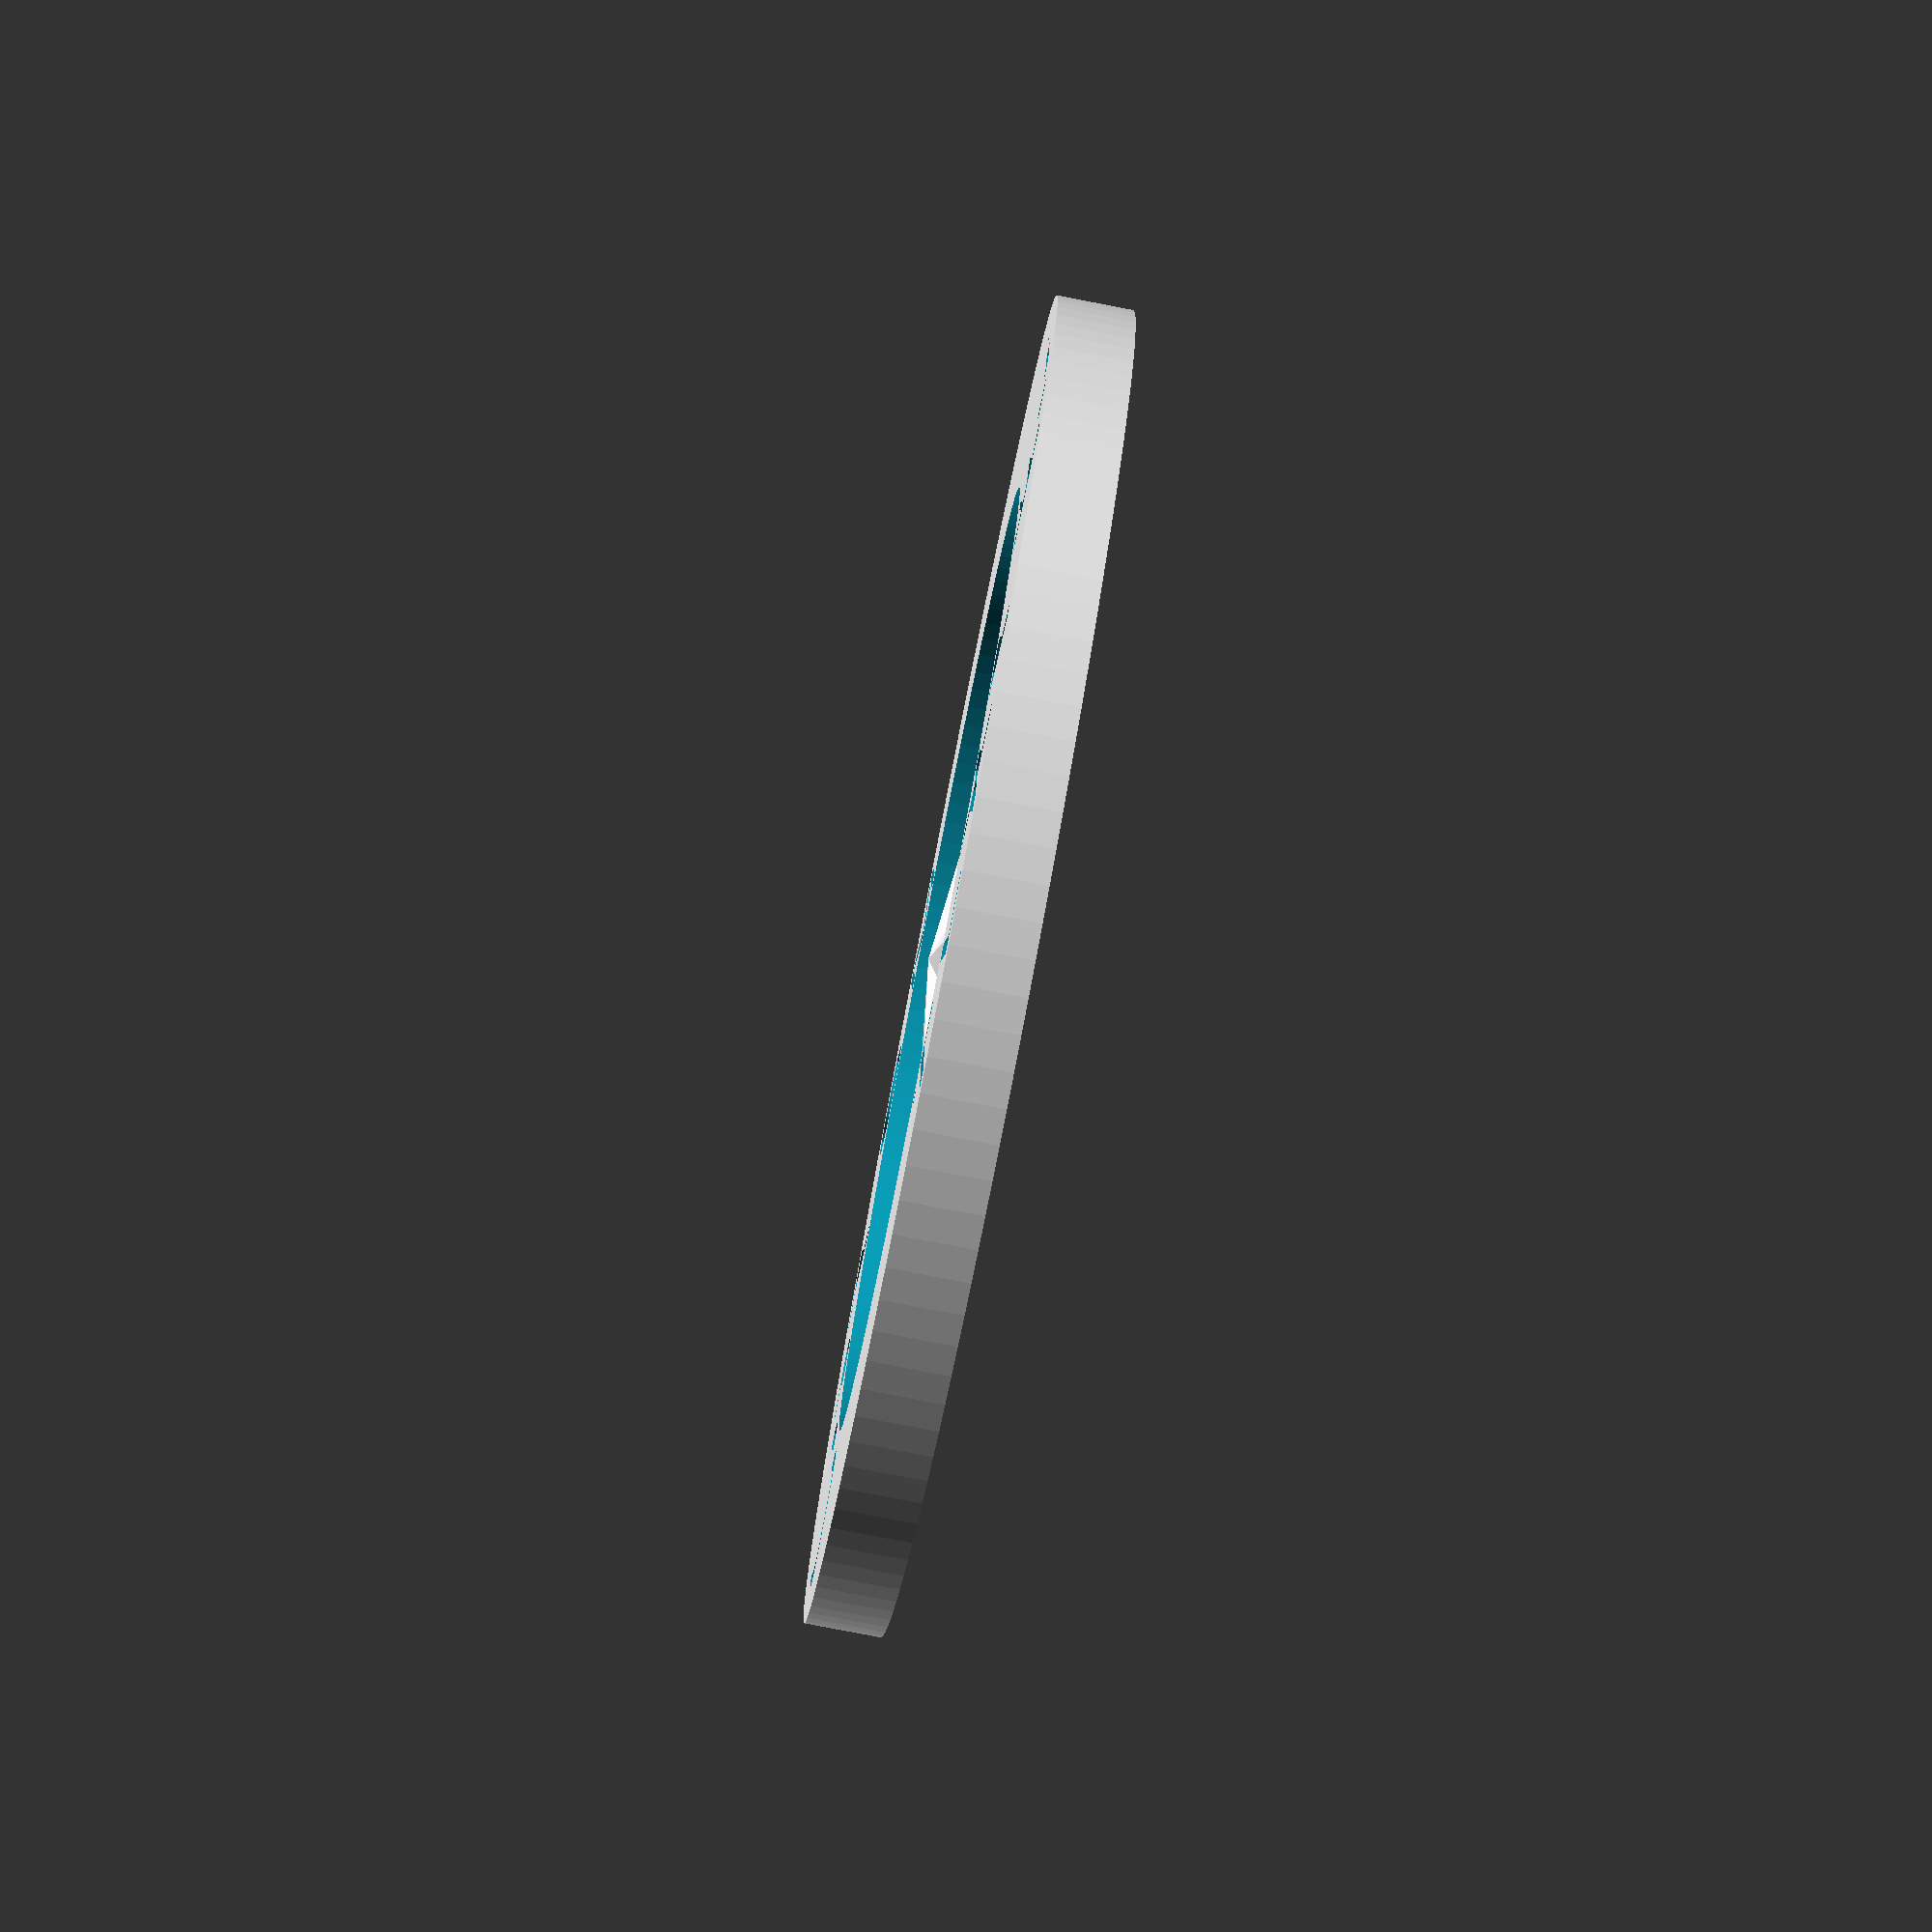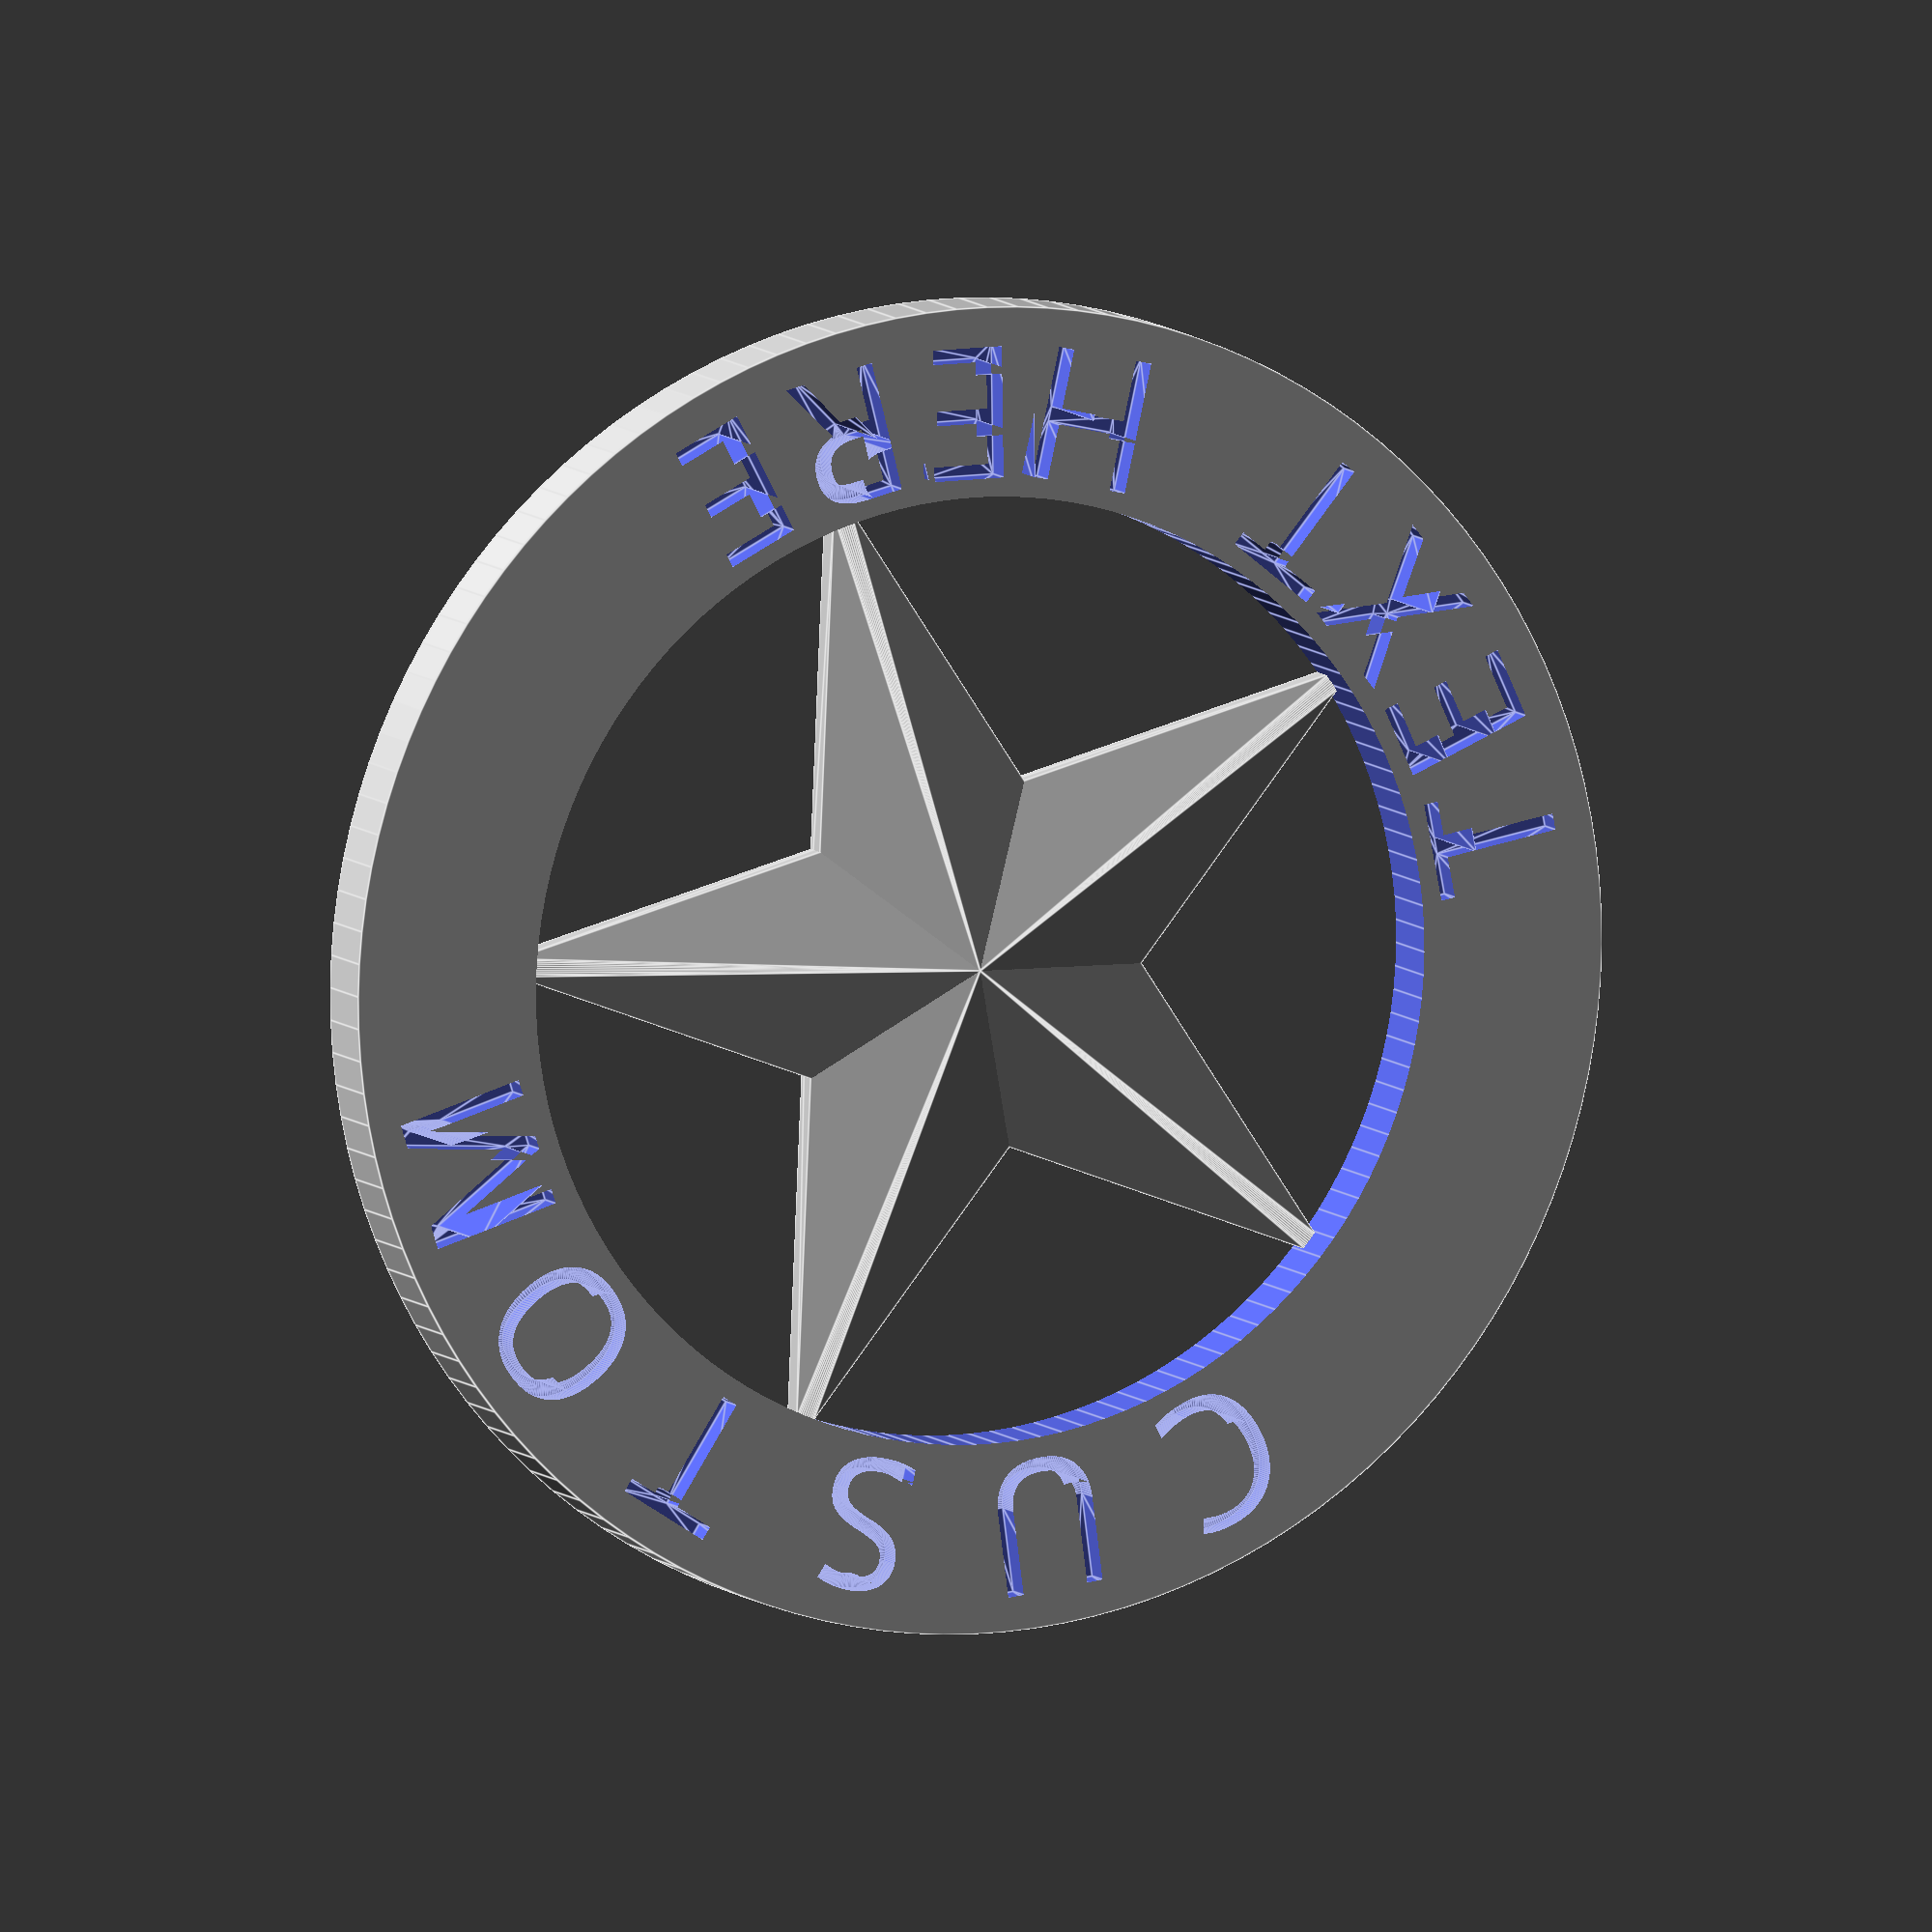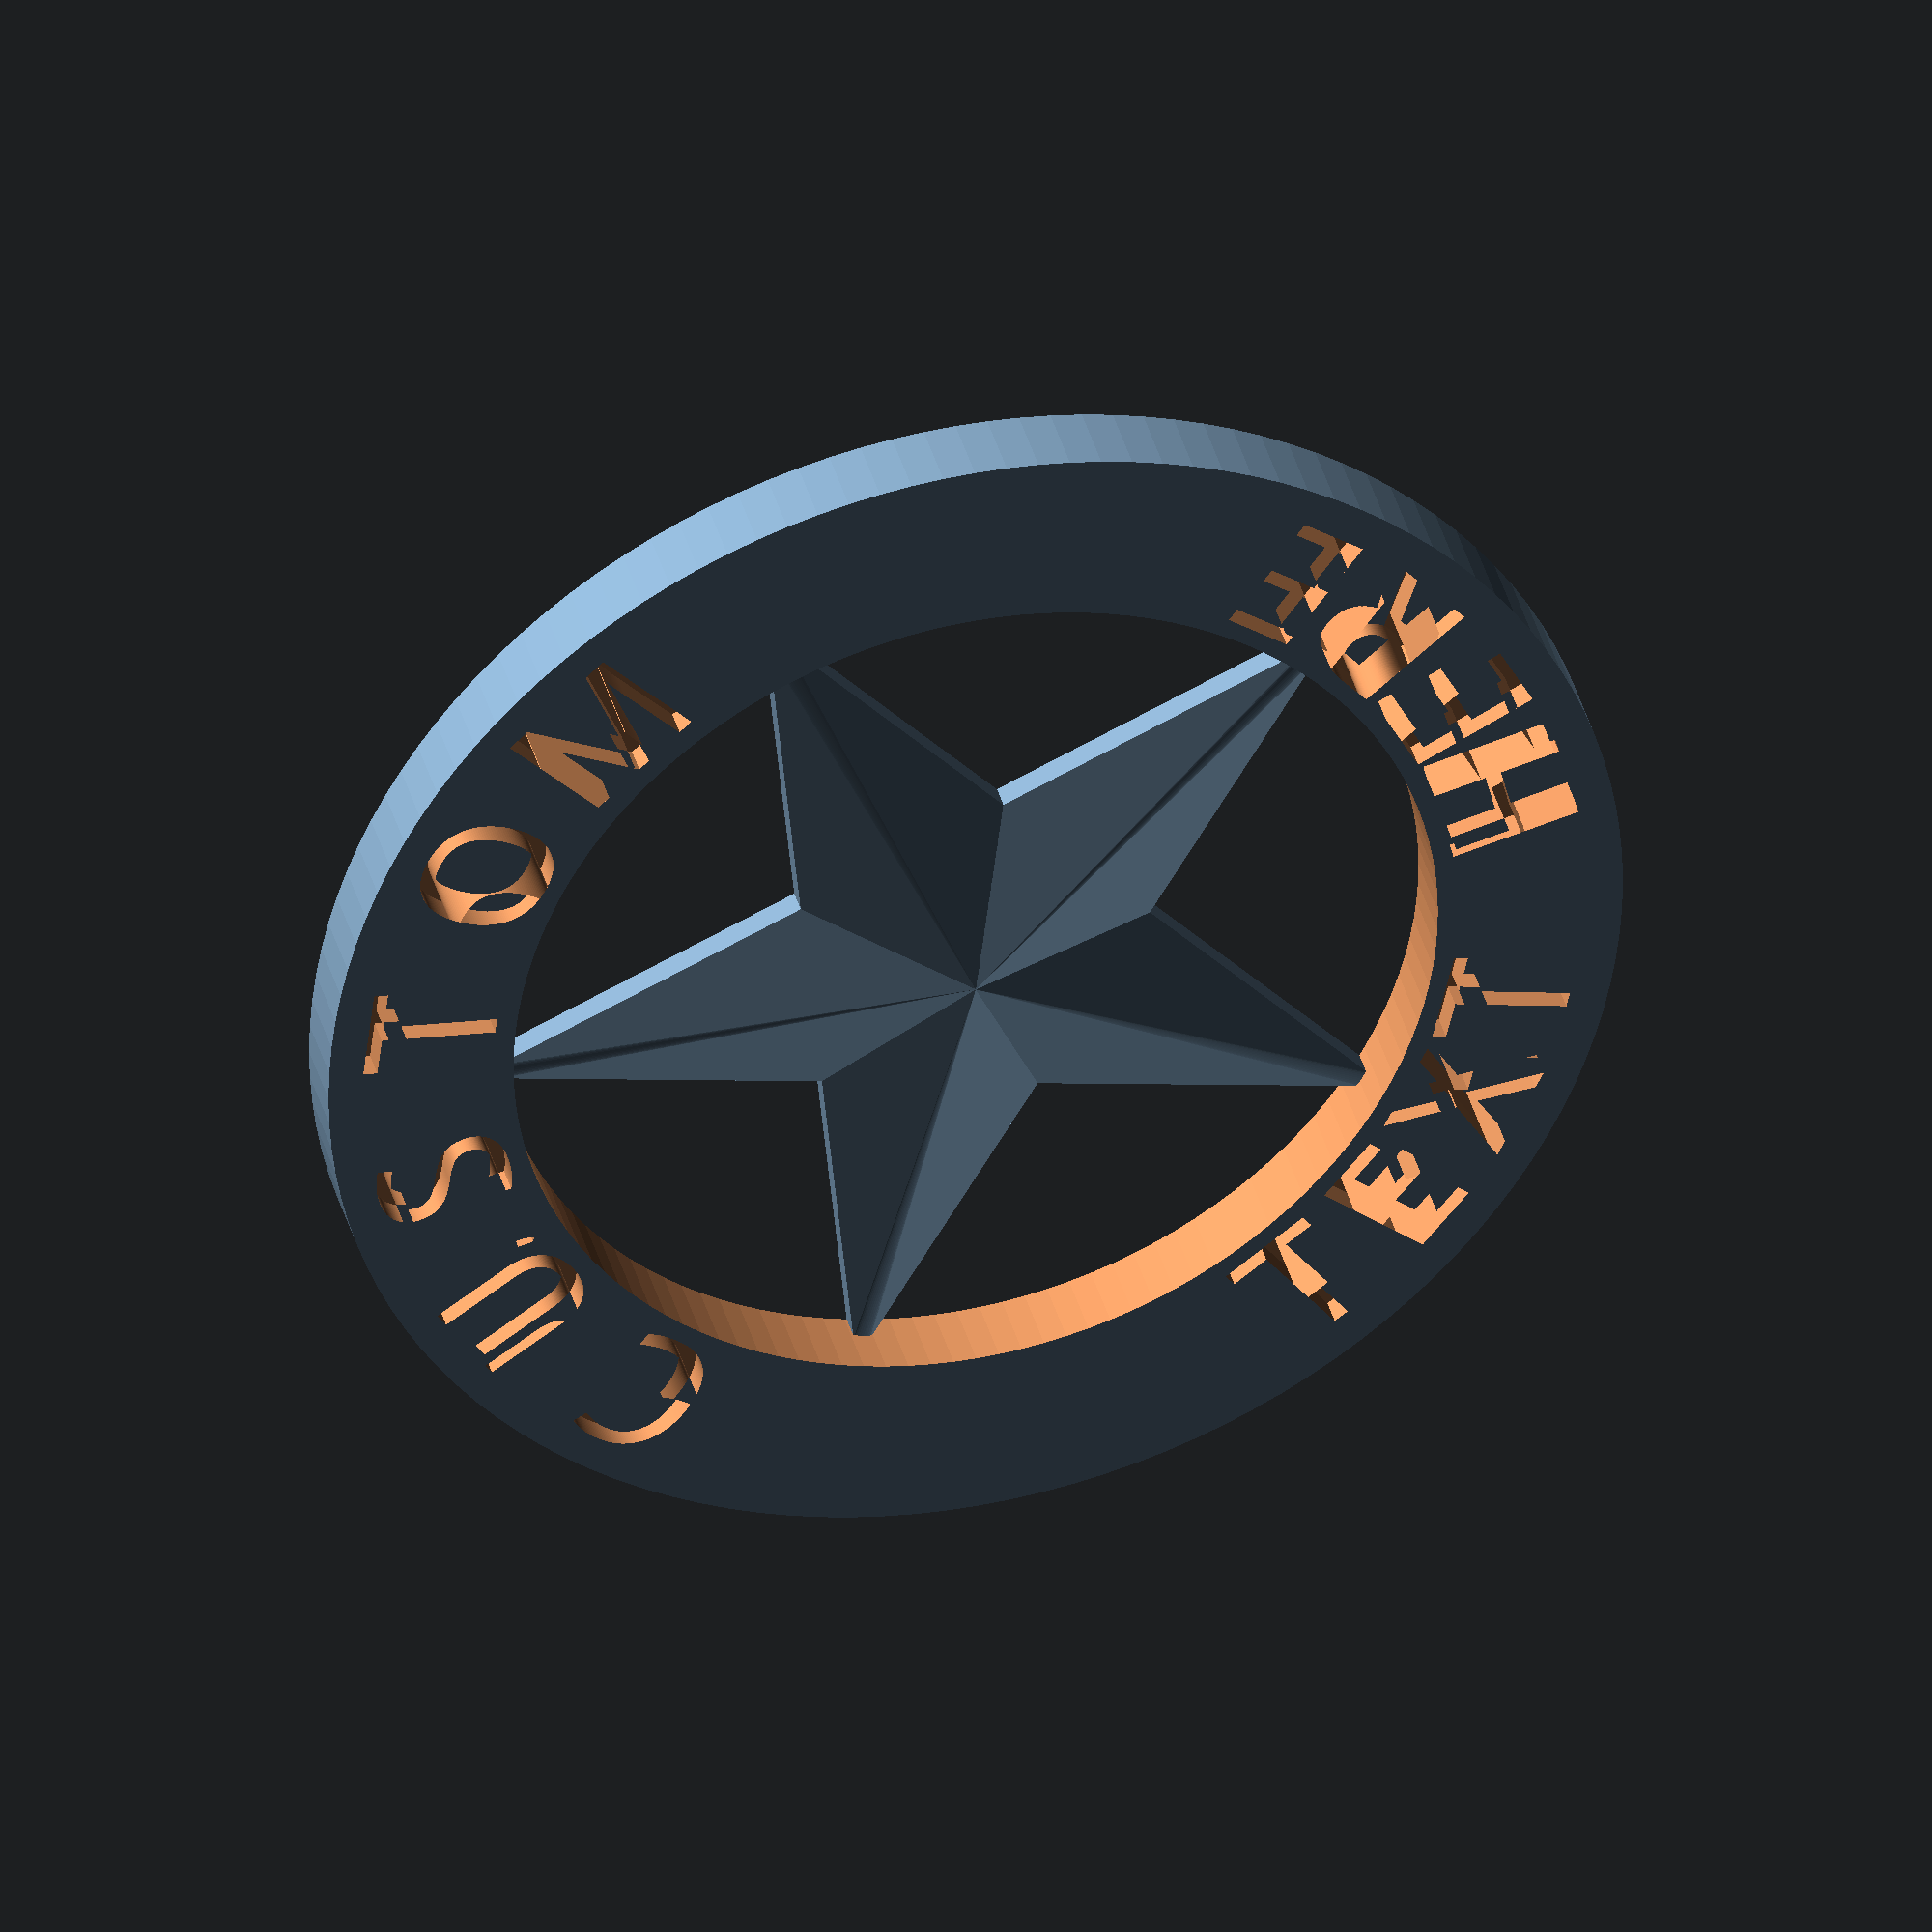
<openscad>

RingRadius=35;//[30,35,40,45]
RingHeight=4;//[2,3,4,5,6]
StarPoints = 5;//[3,4,5,6,7,8,9,10,11,12,13,14,15,16,17,18,19,20]
StarHeight=4;//[3,4,5,6]
StarRotate = 348;//[0:360]
TopWord = "CUSTOM";
BtmWord = "TEXT HERE";
SelectedFont = "Stardos Stencil"; // [Arial, Stardos Stencil, Allerta Stencil, Sirin Stencil] 
TextSize = 7; //[5,6,7,8]
TopCharSpacing = 0;//[0,1,2,3]
BtmCharSpacing = 0;//[0,1,2,3]
TextPosition = 0; //[-5:5]
TextDepth = 1.5; //[1,1.5,2,2.5,3,3.5,4]

$fn=128;


charsTop = TopWord;
charsBtm = BtmWord;
radius = RingRadius-9+(TextPosition/5);

//Top Text
module revolveTop_text(radius, charsTop) {
    //PI = 3.14159;
    //circumference = 2 * PI * radius;
    charsTop_len = len(charsTop);
    font_size = TextSize;//circumference / chars_len;
    step_angle = (120-TopCharSpacing*20) / charsTop_len;
    for(i = [0 : charsTop_len - 1]) {
        rotate((0-TopCharSpacing*10)-i * step_angle) 
            translate([0, radius + font_size / 2, 0]) 
                text(
                    charsTop[i], 
                    font = SelectedFont, 
                    size = font_size, valign = "center", halign = "center"
                );
    }
}
//Bottom Text
module revolveBtm_text(radius, charsBtm) {
    //PI = 3.14159;
    //circumference = 2 * PI * radius;
    charsBtm_len = len(charsBtm);
    font_size = TextSize;//circumference / chars_len;
    step_angle = (-120+BtmCharSpacing*20) / charsBtm_len;
    for(i = [0 : charsBtm_len - 1]) {
        rotate((180-BtmCharSpacing*10) - (-i * step_angle)) 
            translate([0, radius + font_size / 2, 0])
               rotate(180,0,0)
                text(
                    charsBtm[charsBtm_len - i - 1], 
                    font = SelectedFont, 
                    size = font_size, valign = "center", halign = "center"
                );
    }
}
//Ring creation removing text
difference(){
 difference(){
  difference(){
    cylinder(h=RingHeight,r=RingRadius, center = false);
    translate([0,0,-1])cylinder(h=RingHeight+2,r=RingRadius-10,center=false);
  } translate([0,0,RingHeight-TextDepth])linear_extrude(RingHeight+2)revolveTop_text(radius, charsTop);
 } translate([0,0,RingHeight-TextDepth])linear_extrude(RingHeight+2)revolveBtm_text(radius, charsBtm);
}
//Star definition follows
// number of points on the star (3 or more makes sense)
_points = StarPoints;
// length of ech point from center.  1/2 the rounding value will be added to the length
_point_len = RingRadius-10;
// used to adjust width of each point +/-
_adjust = 0;
// point height at end of points (thinkness of objet at thinest part. Should be less than cent_h
_pnt_h = StarHeight / 3;
// height at center of star. set equal to pnt_h for flat object
_cent_h = StarHeight;
// diameter of rounding at end of point (must be greater than 0).
_rnd=1;

// resolution for rounded point
_fn = 25;


// modules in library:
module star_3d(points, point_len, adjust=0, pnt_h =1, cent_h=1, rnd=0.1, fn=25)
{
    // star_3d: star with raised center.
    //----------------------------------------------//
    // points = num points on star (should be >3.  
    //          Using 3 may require addisional 
    //          adjust be applied.)
    // point_len = len of point on star 
    //              (actual len of point will add 
    //              1/2 rnd to the length.)
    // adjust = +/- adjust of width of point
    // pnt_h = height of star at end of point
    // cent_h = height of star in center needs to be > pnt_h to have effect.
    // rnd = roundness of end of point (diameter)
    // fn = $fn value for rounded point
    //----------------------------------------------//
    
    point_deg= 360/points;
    point_deg_adjusted = point_deg + (-point_deg/2) +  adjust;
    
    if(points == 3 && adjust == 0)
    {  // make a pyramid (this is to avoid rendering 
       //            issues in this special case)
        hull()
        {
           for(i=[0:2])
           {
               rotate([0,0,i*point_deg])
               translate([point_len,0,0])
                    cylinder(pnt_h, d=rnd, $fn=fn);
           }
           cylinder(cent_h, d=.001);
        }
    }
    else
    { // use algorithm
        for(i=[0:points-1])
        {
            rotate([0,0,i * point_deg]) 
                translate([0,-point_len,0]) 
                point(point_deg_adjusted, 
                      point_len, 
                      rnd, 
                      pnt_h, 
                      cent_h, 
                      fn);
        }
    }

}

module point(deg, leng, rnd, h1, h2, fn=25)
{   // create a point of the star.
    hull()
    {
        cylinder(h1, d=rnd, $fn=fn);
        translate([0,leng,0]) cylinder(h2, d=.001);
        rotate([0,0,-deg/2]) 
            translate([0,leng,0]) cylinder(h1, d=rnd);
        rotate([0,0,deg/2]) 
            translate([0,leng,0]) cylinder(h1, d=rnd);
    }
}

// star object:
rotate([0,0,StarRotate])star_3d(points = _points,
        point_len = _point_len,
        adjust = _adjust, 
        pnt_h = _pnt_h, 
        cent_h =_cent_h, 
        rnd = _rnd,
        fn = _fn);



</openscad>
<views>
elev=260.9 azim=74.1 roll=100.9 proj=p view=wireframe
elev=352.2 azim=152.5 roll=338.3 proj=o view=edges
elev=320.5 azim=216.5 roll=345.2 proj=o view=solid
</views>
